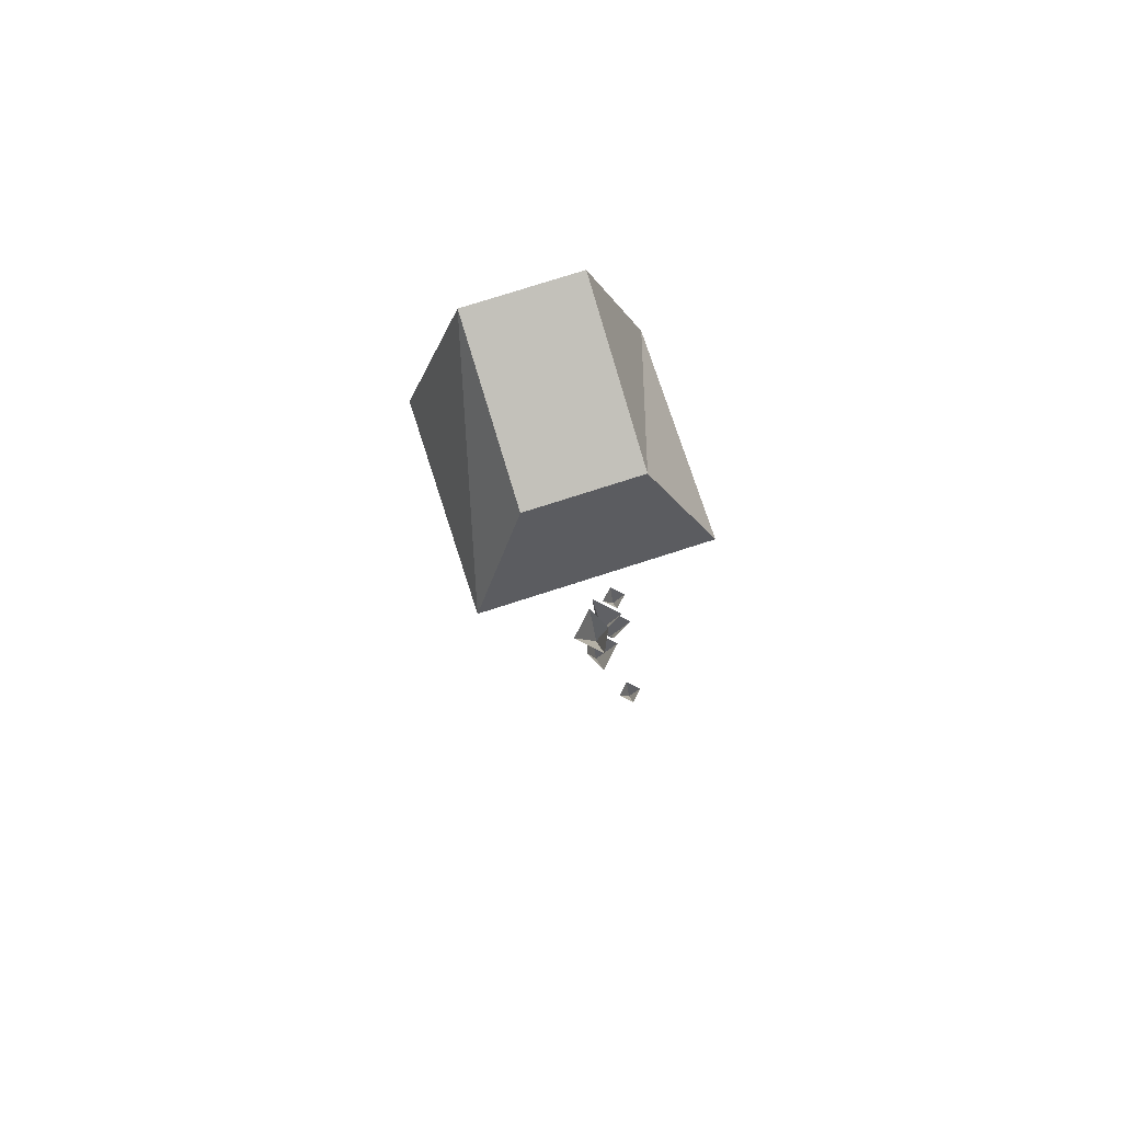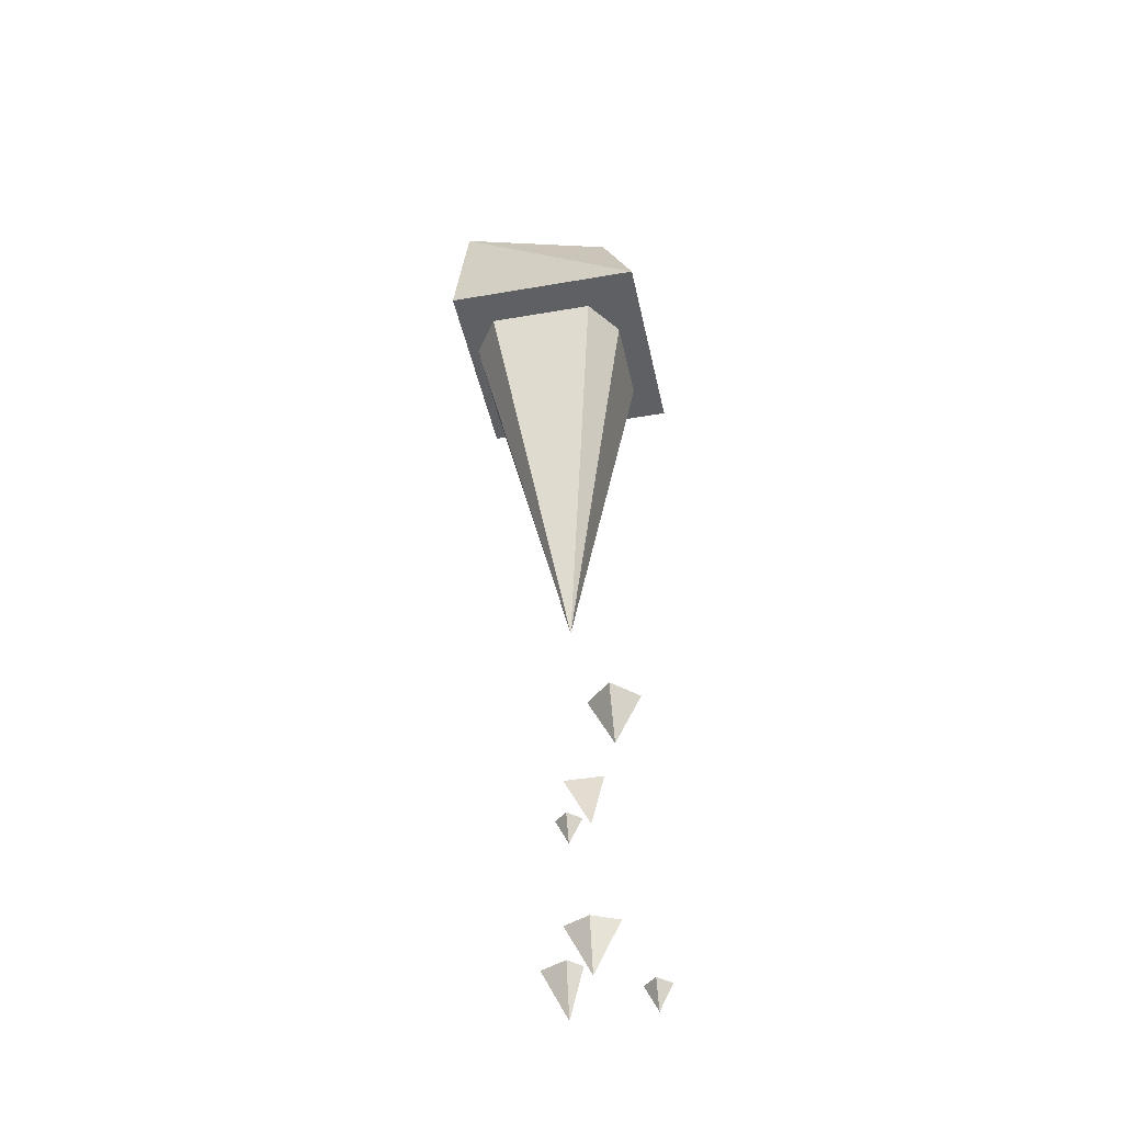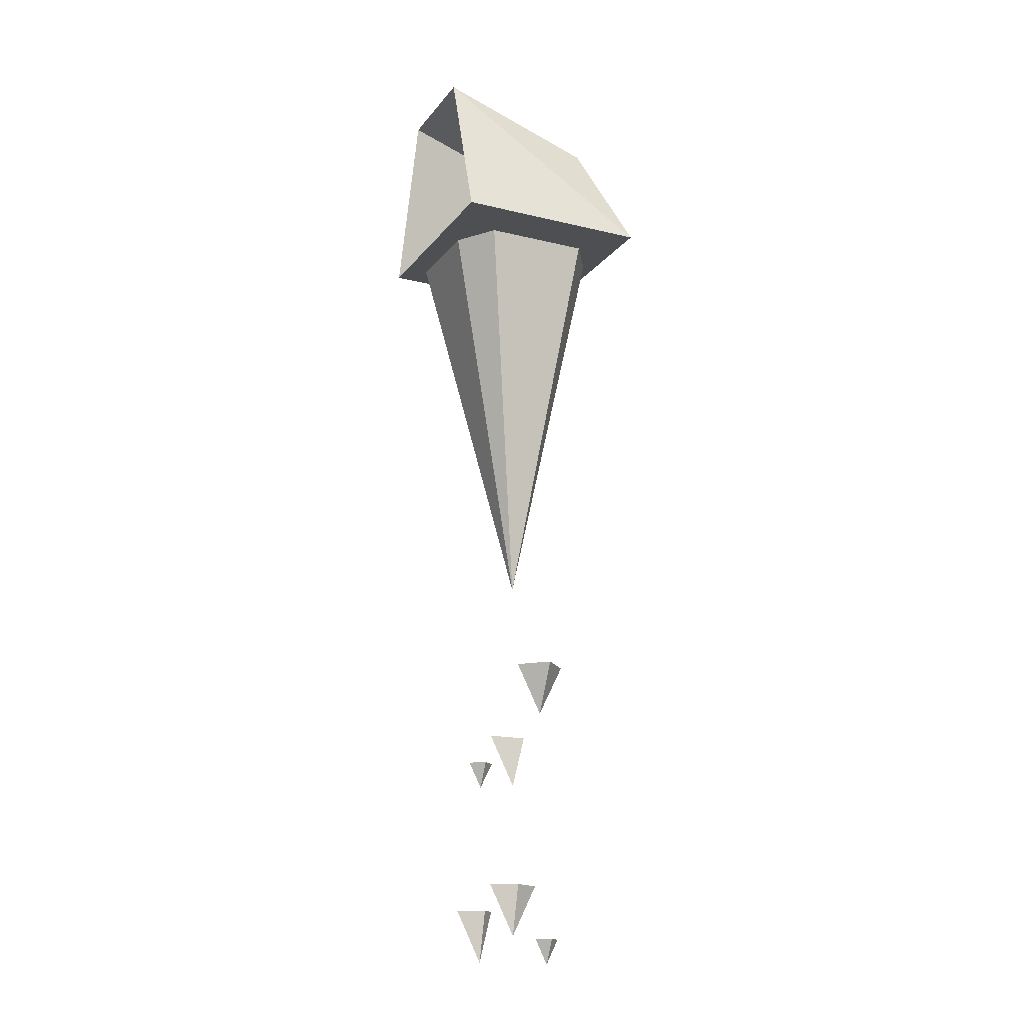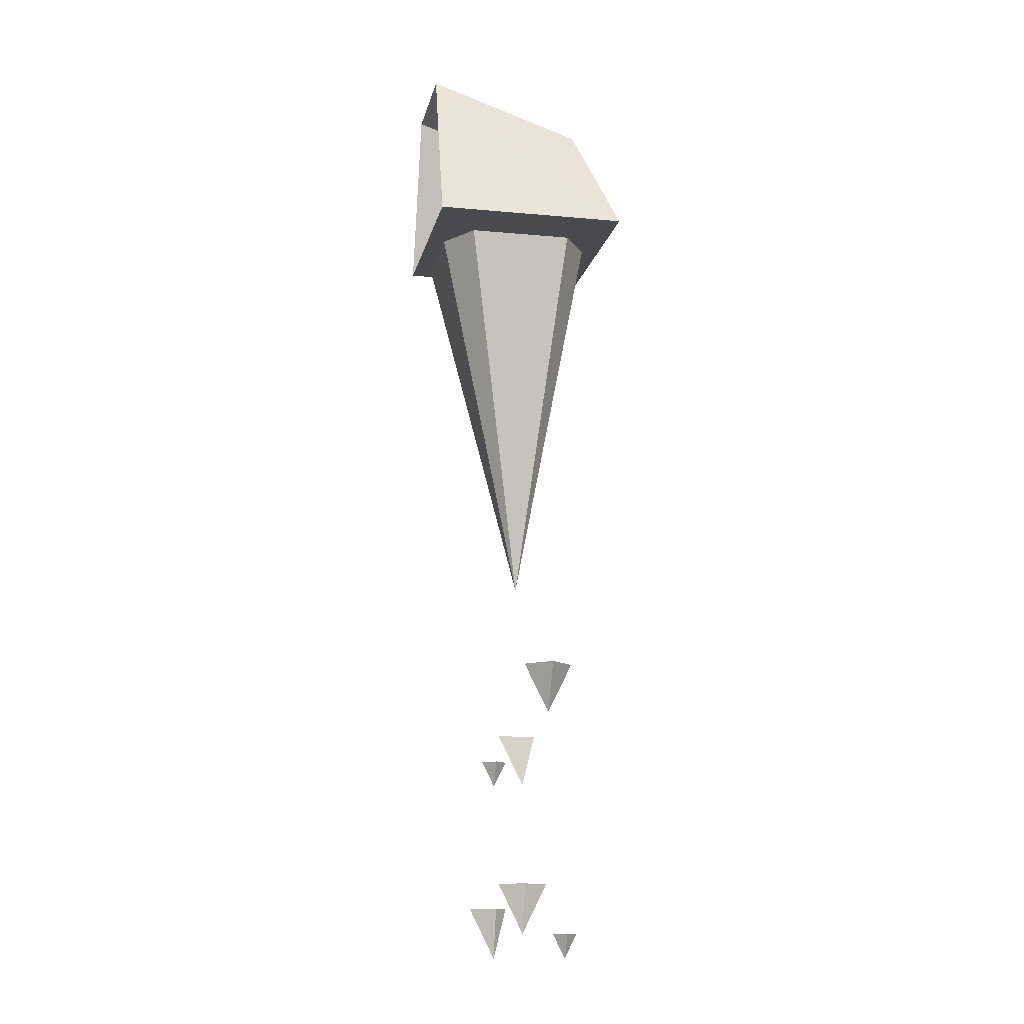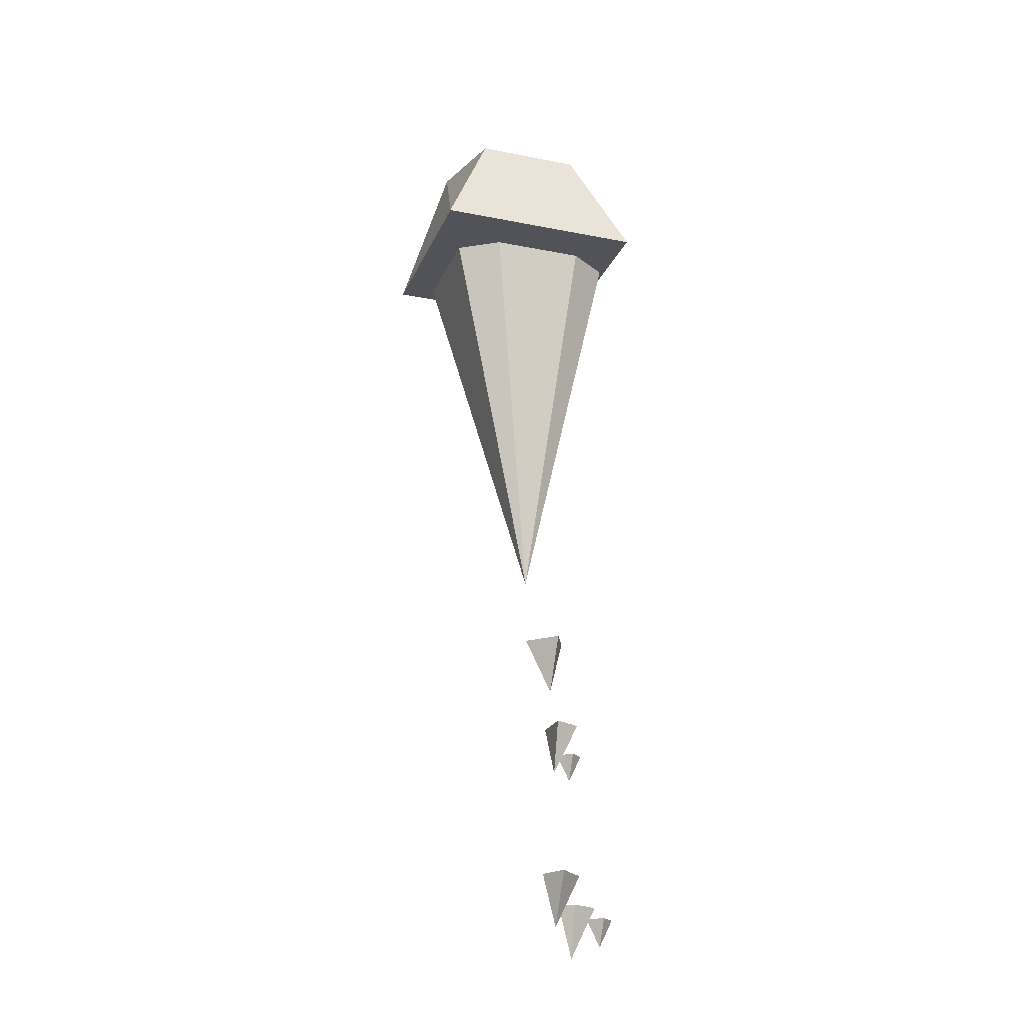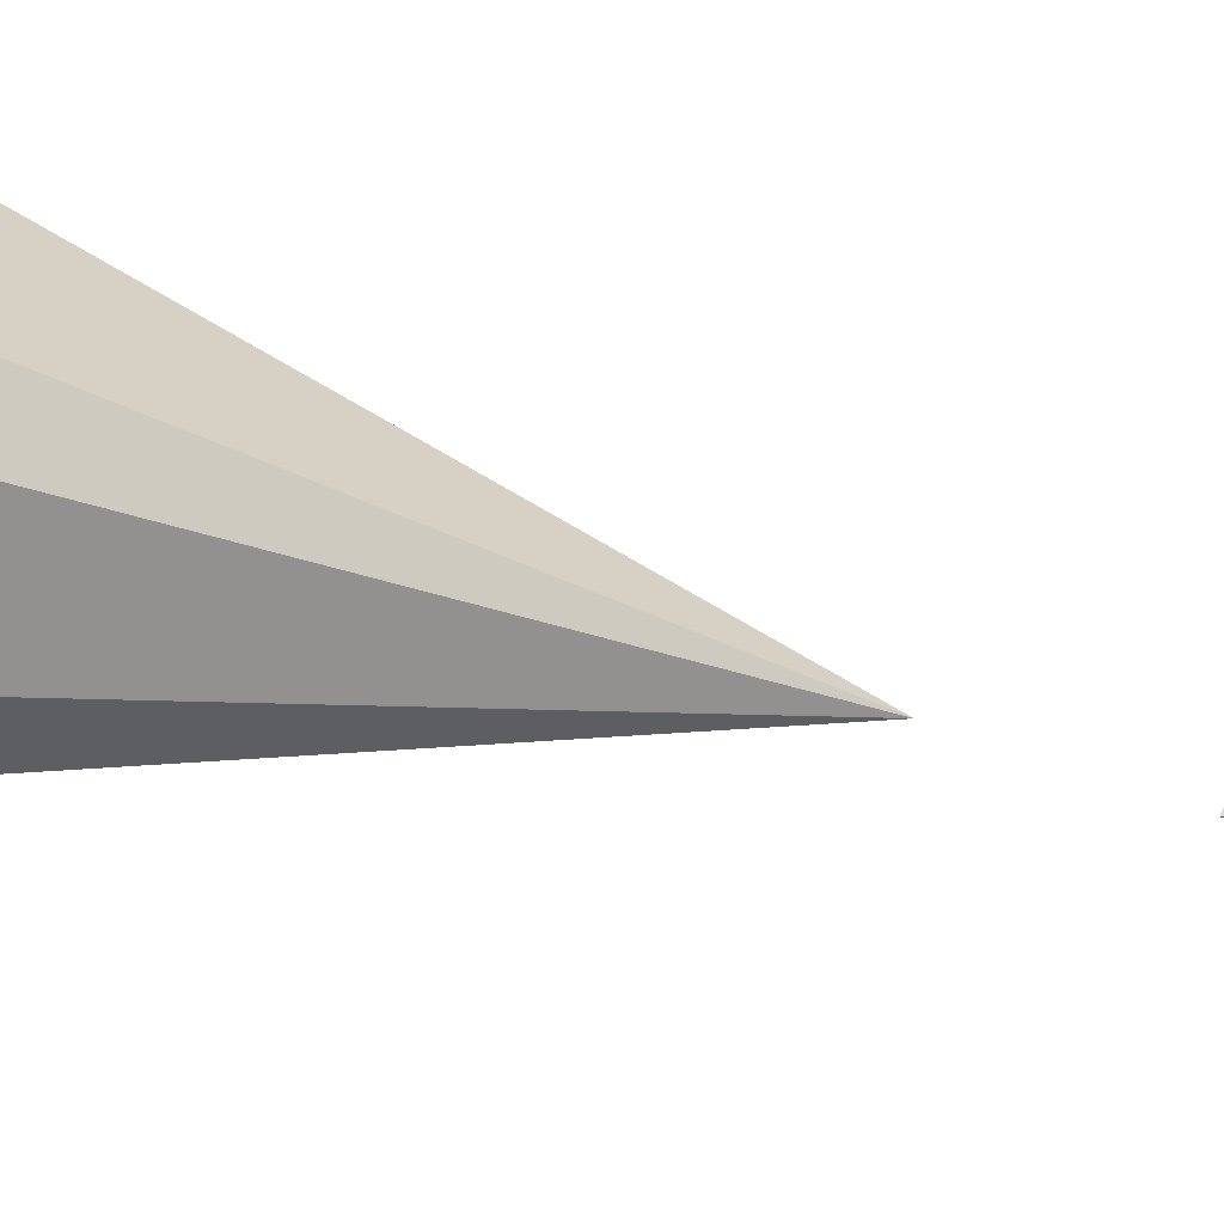
<metadata>
{"format":"obj","ext":"obj","renderer":"f3d","projection":"perspective","resolution":1024,"background":"white","views":[{"elev":75.4,"azim":72.1,"up":"+Y"},{"elev":-42.8,"azim":11.7,"up":"+Y"},{"elev":-17.8,"azim":-25.4,"up":"+Y"},{"elev":-13.3,"azim":-11.8,"up":"+Y"},{"elev":-22.7,"azim":71.3,"up":"+Y"},{"elev":17.9,"azim":-54.9,"up":"+Z"}]}
</metadata>
<code>
v -0.4766 -1.43 -0.05469
v -0.4141 -1.43 -0.05469
v -0.4375 -1.656 -0.007812
v -0.4922 -1.43 -0.03125
v -0.4922 -1.43 0.02344
v -0.4766 -1.43 0.04688
v -0.4141 -1.43 0.04688
v -0.3984 -1.43 0.02344
v -0.3984 -1.43 -0.03125
v -0.4141 -1.703 0
v -0.4297 -1.703 -0.01562
v -0.4141 -1.734 -0.01562
v -0.3984 -1.703 -0.01562
v -0.4141 -1.703 -0.02344
v -0.4297 -1.75 -0.02344
v -0.4453 -1.75 -0.02344
v -0.4297 -1.781 -0.02344
v -0.4219 -1.75 -0.02344
v -0.4297 -1.75 -0.03906
v -0.4453 -1.766 -0.03125
v -0.4531 -1.766 -0.03906
v -0.4453 -1.781 -0.03906
v -0.4375 -1.766 -0.03906
v -0.4453 -1.766 -0.04688
v -0.4297 -1.844 -0.01562
v -0.4453 -1.844 -0.02344
v -0.4297 -1.875 -0.02344
v -0.4141 -1.844 -0.02344
v -0.4297 -1.844 -0.03906
v -0.4453 -1.859 -0.03125
v -0.4609 -1.859 -0.03906
v -0.4453 -1.891 -0.03906
v -0.4375 -1.859 -0.03906
v -0.4453 -1.859 -0.05469
v -0.3984 -1.875 -0.03125
v -0.4062 -1.875 -0.03906
v -0.3984 -1.891 -0.03906
v -0.3906 -1.875 -0.03906
v -0.3984 -1.875 -0.04688
v -0.4375 -1.43 0.007812
v -0.4531 -1.43 -0.01562
v -0.4609 -1.43 0
v -0.4375 -1.406 0.007812
v -0.4531 -1.406 -0.01562
v -0.4609 -1.406 0
v -0.3828 -1.422 0.0625
v -0.3828 -1.422 -0.0625
v -0.4062 -1.352 0.03125
v -0.5 -1.32 0.03125
v -0.5 -1.422 0.0625
v -0.5 -1.422 -0.0625
v -0.4062 -1.352 -0.03125
v -0.5 -1.32 -0.03125
f 1 2 3
f 1 3 4
f 4 3 5
f 5 3 6
f 6 3 7
f 7 3 8
f 8 3 9
f 9 3 2
f 10 11 12
f 10 12 13
f 13 12 14
f 14 12 11
f 25 26 27
f 25 27 28
f 28 27 29
f 29 27 26
f 15 16 17
f 15 17 18
f 18 17 19
f 19 17 16
f 30 31 32
f 30 32 33
f 33 32 34
f 34 32 31
f 20 21 22
f 20 22 23
f 23 22 24
f 24 22 21
f 35 36 37
f 35 37 38
f 38 37 39
f 39 37 36
f 40 41 42
f 43 44 45
f 46 47 48
f 46 48 49
f 46 49 50
f 46 50 47
f 47 50 51
f 47 51 52
f 47 52 48
f 48 52 53
f 48 53 49
f 52 51 53

</code>
